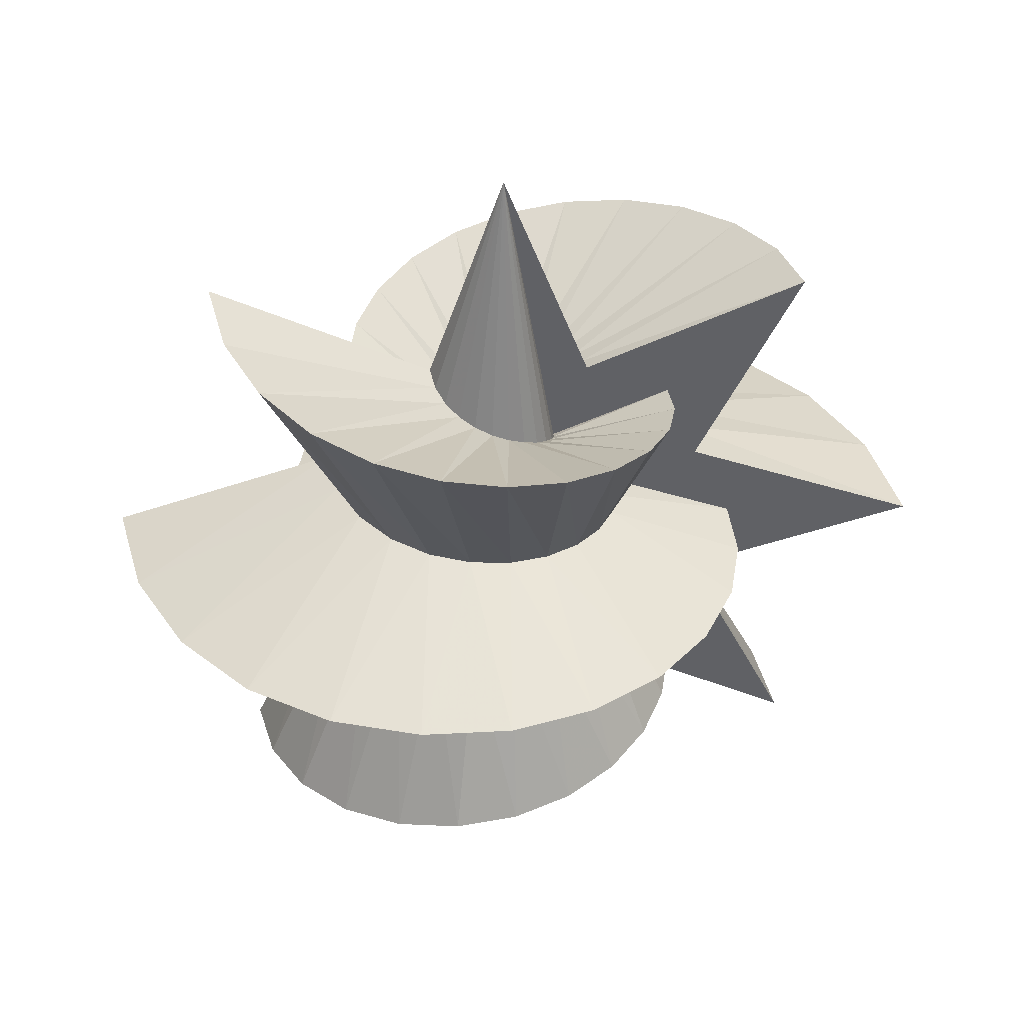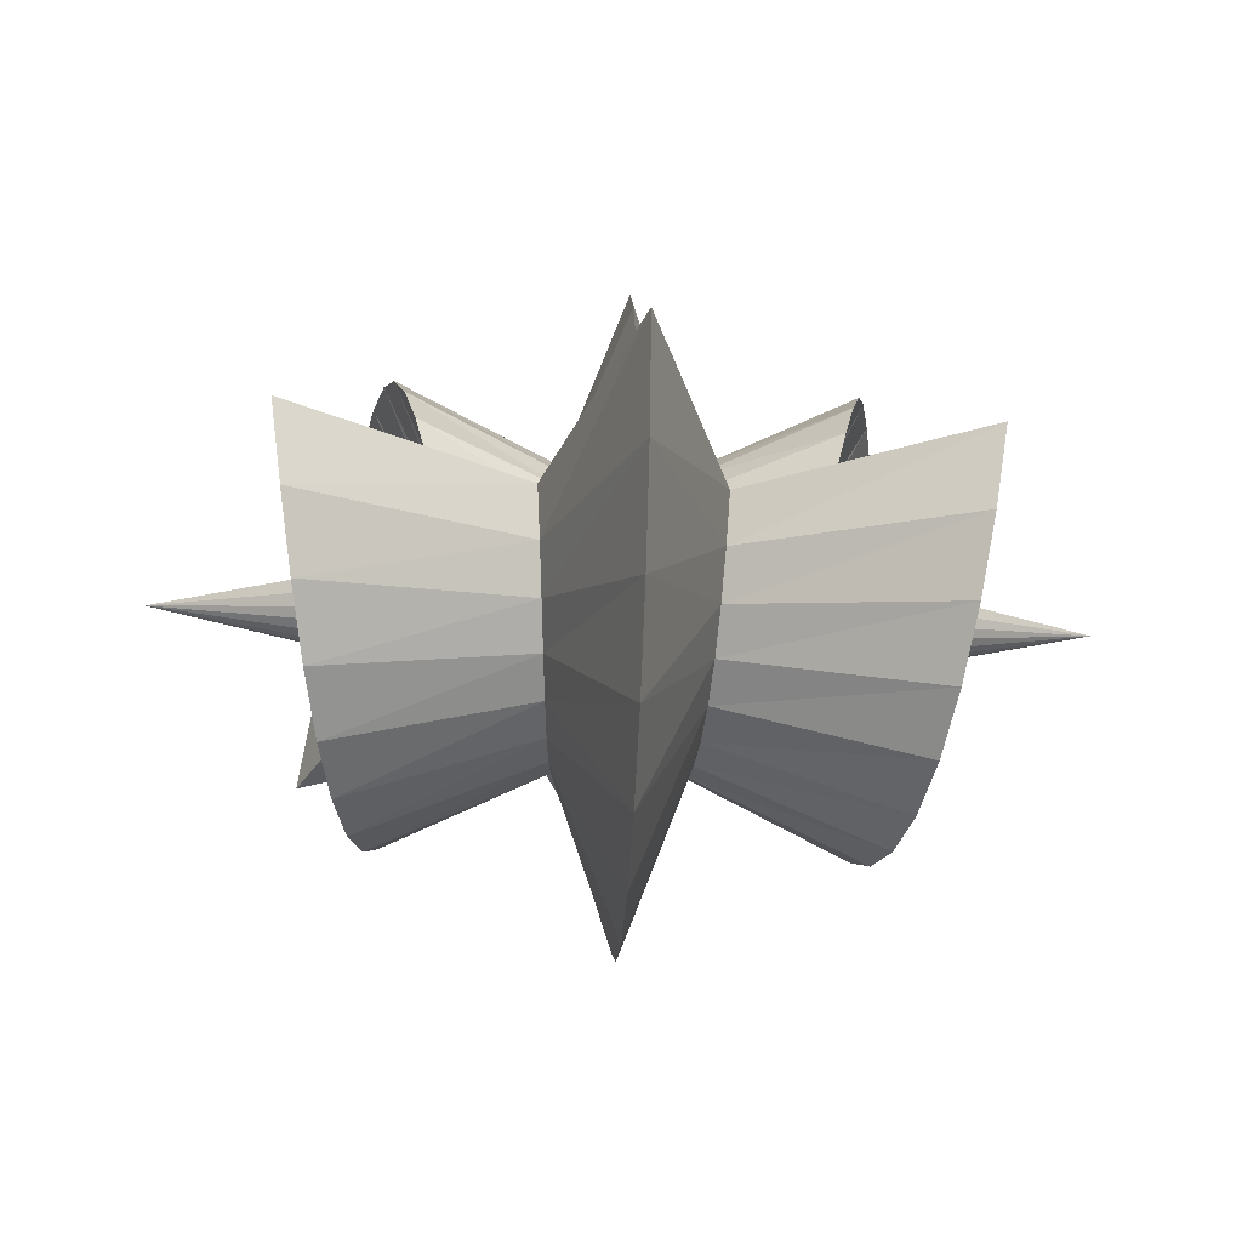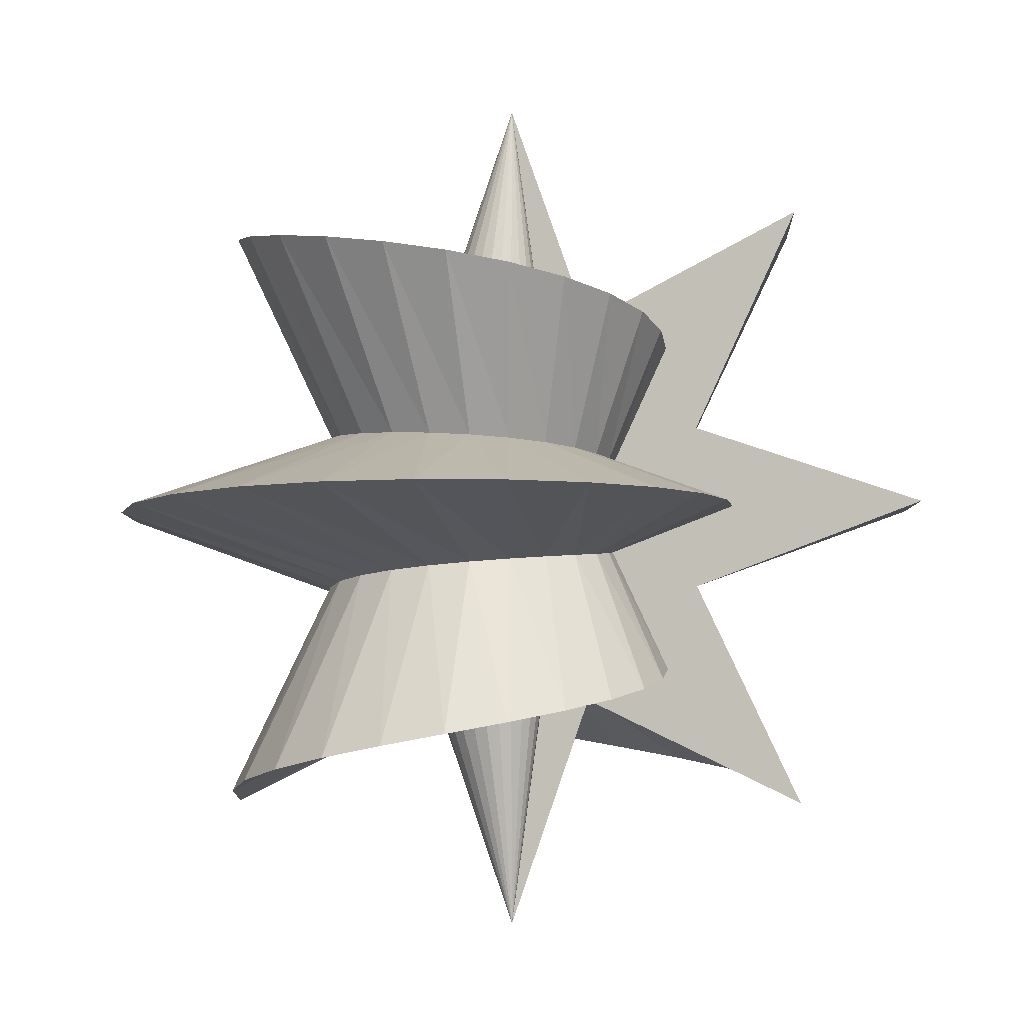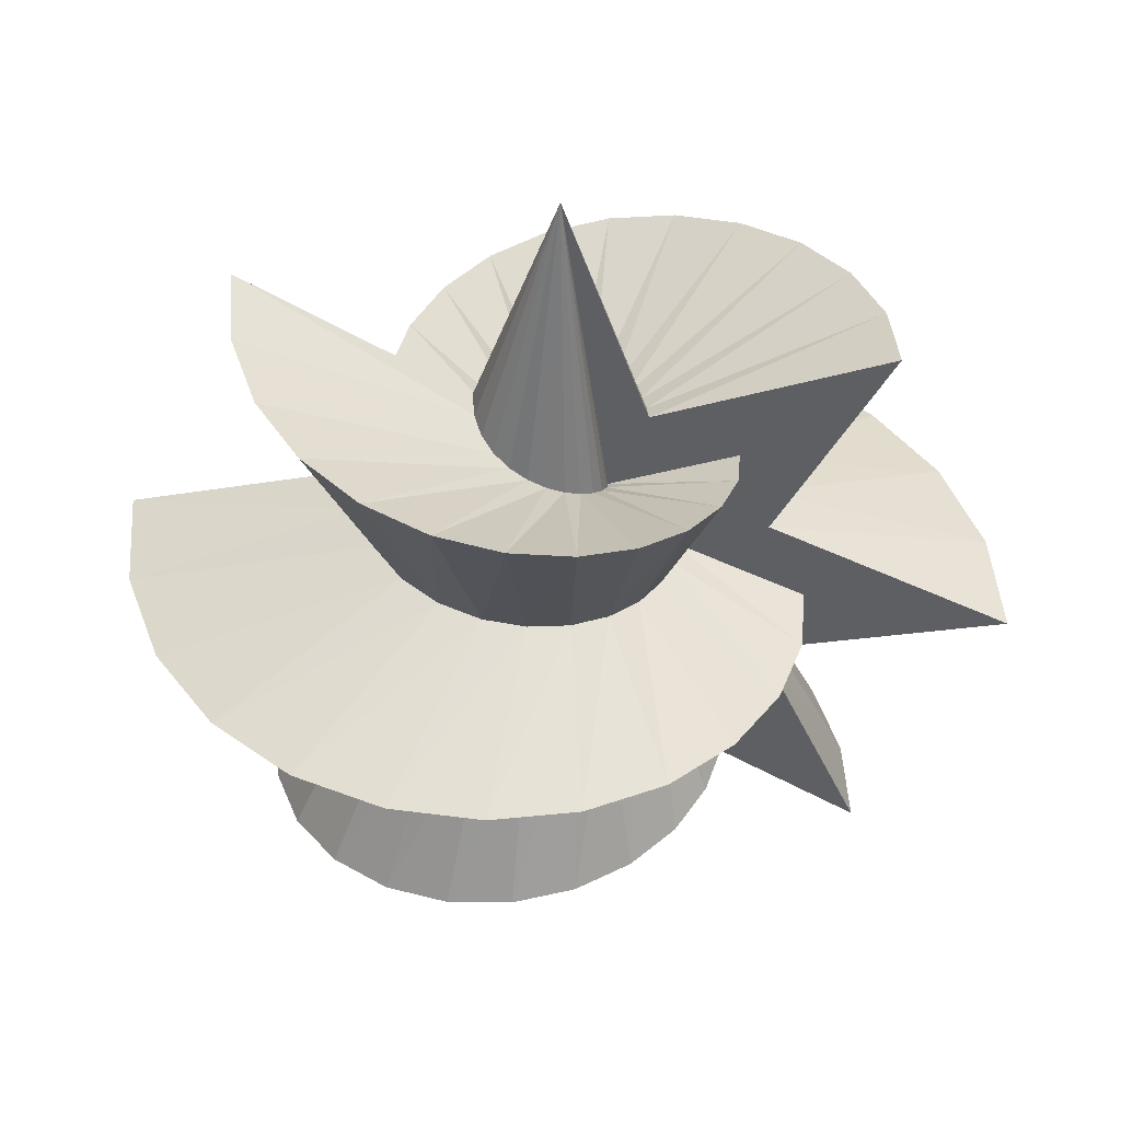
<metadata>
{"format":"obj","ext":"obj","renderer":"f3d","projection":"perspective","resolution":1024,"background":"white","views":[{"elev":-49.1,"azim":-178.9,"up":"+Z"},{"elev":-35.3,"azim":86.8,"up":"+Z"},{"elev":-5.5,"azim":-164.0,"up":"+Y"},{"elev":44.5,"azim":11.4,"up":"+Y"}]}
</metadata>
<code>
g Null
v -141.4 141.4 0
v -92.39 38.27 0
v -200 0 0
v -92.39 -38.27 0
v -141.4 -141.4 0
v 0 -200 0
v 185.9 0 -49.82
v 85.89 36.83 -23.02
v 131.5 136.1 -35.23
v 35.58 88.92 -9.533
v 0 192.5 0
v -35.58 88.92 9.533
v -131.5 136.1 35.23
v -85.89 36.83 23.02
v -185.9 0 49.82
v -85.89 -36.83 23.02
v -131.5 -136.1 35.23
v -35.58 -88.92 9.533
v 0 -192.5 0
v 35.58 -88.92 -9.533
v 131.5 -136.1 -35.23
v 85.89 -36.83 -23.02
v 160.2 0 -92.5
v 74.01 35.4 -42.73
v 113.3 130.8 -65.41
v 30.66 85.46 -17.7
v 0 185 0
v -30.66 85.46 17.7
v -113.3 130.8 65.41
v -74.01 35.4 42.73
v -160.2 0 92.5
v -74.01 -35.4 42.73
v -113.3 -130.8 65.41
v -30.66 -85.46 17.7
v 0 -185 0
v 30.66 -85.46 -17.7
v 113.3 -130.8 -65.41
v 74.01 -35.4 -42.73
v 125.5 0 -125.5
v 57.98 33.96 -57.98
v 88.75 125.5 -88.75
v 24.02 81.99 -24.02
v 0 177.5 0
v -24.02 81.99 24.02
v -88.75 125.5 88.75
v -57.98 33.96 57.98
v -125.5 0 125.5
v -57.98 -33.96 57.98
v -88.75 -125.5 88.75
v -24.02 -81.99 24.02
v 0 -177.5 0
v 24.02 -81.99 -24.02
v 88.75 -125.5 -88.75
v 57.98 -33.96 -57.98
v 85 0 -147.2
v 39.26 32.53 -68.01
v 60.1 120.2 -104.1
v 16.26 78.53 -28.17
v 0 170 0
v -16.26 78.53 28.17
v -60.1 120.2 104.1
v -39.26 32.53 68.01
v -85 0 147.2
v -39.26 -32.53 68.01
v -60.1 -120.2 104.1
v -16.26 -78.53 28.17
v 0 -170 0
v 16.26 -78.53 -28.17
v 60.1 -120.2 -104.1
v 39.26 -32.53 -68.01
v 42.06 0 -157
v 19.43 31.09 -72.51
v 29.74 114.9 -111
v 8.047 75.07 -30.03
v 0 162.5 0
v -8.047 75.07 30.03
v -29.74 114.9 111
v -19.43 31.09 72.51
v -42.06 0 157
v -19.43 -31.09 72.51
v -29.74 -114.9 111
v -8.047 -75.07 30.03
v 0 -162.5 0
v 8.047 -75.07 -30.03
v 29.74 -114.9 -111
v 19.43 -31.09 -72.51
v 0 0 -155
v 0 29.66 -71.6
v 0 109.6 -109.6
v 0 71.6 -29.66
v 0 155 0
v 0 71.6 29.66
v 0 109.6 109.6
v 0 29.66 71.6
v 0 0 155
v 0 -29.66 71.6
v 0 -109.6 109.6
v 0 -71.6 29.66
v 0 -155 0
v 0 -71.6 -29.66
v 0 -109.6 -109.6
v 0 -29.66 -71.6
v -38.18 0 -142.5
v -17.63 28.22 -65.81
v -26.99 104.3 -100.7
v -7.305 68.14 -27.26
v 0 147.5 0
v 7.305 68.14 27.26
v 26.99 104.3 100.7
v 17.63 28.22 65.81
v 38.18 0 142.5
v 17.63 -28.22 65.81
v 26.99 -104.3 100.7
v 7.305 -68.14 27.26
v 0 -147.5 0
v -7.305 -68.14 -27.26
v -26.99 -104.3 -100.7
v -17.63 -28.22 -65.81
v -70 0 -121.2
v -32.34 26.79 -56.01
v -49.5 98.99 -85.73
v -13.39 64.67 -23.2
v 0 140 0
v 13.39 64.67 23.2
v 49.5 98.99 85.73
v 32.34 26.79 56.01
v 70 0 121.2
v 32.34 -26.79 56.01
v 49.5 -98.99 85.73
v 13.39 -64.67 23.2
v 0 -140 0
v -13.39 -64.67 -23.2
v -49.5 -98.99 -85.73
v -32.34 -26.79 -56.01
v -93.69 0 -93.69
v -43.28 25.35 -43.28
v -66.25 93.69 -66.25
v -17.93 61.21 -17.93
v 0 132.5 0
v 17.93 61.21 17.93
v 66.25 93.69 66.25
v 43.28 25.35 43.28
v 93.69 0 93.69
v 43.28 -25.35 43.28
v 66.25 -93.69 66.25
v 17.93 -61.21 17.93
v 0 -132.5 0
v -17.93 -61.21 -17.93
v -66.25 -93.69 -66.25
v -43.28 -25.35 -43.28
v -108.3 0 -62.5
v -50.01 23.92 -28.87
v -76.55 88.39 -44.19
v -20.71 57.74 -11.96
v 0 125 0
v 20.71 57.74 11.96
v 76.55 88.39 44.19
v 50.01 23.92 28.87
v 108.3 0 62.5
v 50.01 -23.92 28.87
v 76.55 -88.39 44.19
v 20.71 -57.74 11.96
v 0 -125 0
v -20.71 -57.74 -11.96
v -76.55 -88.39 -44.19
v -50.01 -23.92 -28.87
v -113.5 0 -30.41
v -52.43 22.48 -14.05
v -80.25 83.09 -21.5
v -21.72 54.28 -5.819
v 0 117.5 0
v 21.72 54.28 5.819
v 80.25 83.09 21.5
v 52.43 22.48 14.05
v 113.5 0 30.41
v 52.43 -22.48 14.05
v 80.25 -83.09 21.5
v 21.72 -54.28 5.819
v 0 -117.5 0
v -21.72 -54.28 -5.819
v -80.25 -83.09 -21.5
v -52.43 -22.48 -14.05
v -110 0 0
v -50.81 21.05 0
v -77.78 77.78 0
v -21.05 50.81 0
v 0 110 0
v 21.05 50.81 0
v 77.78 77.78 0
v 50.81 21.05 0
v 110 0 0
v 50.81 -21.05 0
v 77.78 -77.78 0
v 21.05 -50.81 0
v 0 -110 0
v -21.05 -50.81 0
v -77.78 -77.78 0
v -50.81 -21.05 0
v -99.01 0 26.53
v -45.74 19.61 12.25
v -70.01 72.48 18.76
v -18.94 47.35 5.076
v 0 102.5 0
v 18.94 47.35 -5.076
v 70.01 72.48 -18.76
v 45.74 19.61 -12.25
v 99.01 0 -26.53
v 45.74 -19.61 -12.25
v 70.01 -72.48 -18.76
v 18.94 -47.35 -5.076
v 0 -102.5 0
v -18.94 -47.35 5.076
v -70.01 -72.48 18.76
v -45.74 -19.61 12.25
v -82.27 0 47.5
v -38 18.18 21.94
v -58.18 67.18 33.59
v -15.74 43.88 9.089
v 0 95 0
v 15.74 43.88 -9.089
v 58.18 67.18 -33.59
v 38 18.18 -21.94
v 82.27 0 -47.5
v 38 -18.18 -21.94
v 58.18 -67.18 -33.59
v 15.74 -43.88 -9.089
v 0 -95 0
v -15.74 -43.88 9.089
v -58.18 -67.18 33.59
v -38 -18.18 21.94
v -61.87 0 61.87
v -28.58 16.74 28.58
v -43.75 61.87 43.75
v -11.84 40.42 11.84
v 0 87.5 0
v 11.84 40.42 -11.84
v 43.75 61.87 -43.75
v 28.58 16.74 -28.58
v 61.87 0 -61.87
v 28.58 -16.74 -28.58
v 43.75 -61.87 -43.75
v 11.84 -40.42 -11.84
v 0 -87.5 0
v -11.84 -40.42 11.84
v -43.75 -61.87 43.75
v -28.58 -16.74 28.58
v -40 0 69.28
v -18.48 15.31 32
v -28.28 56.57 48.99
v -7.654 36.96 13.26
v 0 80 0
v 7.654 36.96 -13.26
v 28.28 56.57 -48.99
v 18.48 15.31 -32
v 40 0 -69.28
v 18.48 -15.31 -32
v 28.28 -56.57 -48.99
v 7.654 -36.96 -13.26
v 0 -80 0
v -7.654 -36.96 13.26
v -28.28 -56.57 48.99
v -18.48 -15.31 32
v -18.76 0 70.03
v -8.668 13.87 32.35
v -13.27 51.27 49.52
v -3.59 33.49 13.4
v 0 72.5 0
v 3.59 33.49 -13.4
v 13.27 51.27 -49.52
v 8.668 13.87 -32.35
v 18.76 0 -70.03
v 8.668 -13.87 -32.35
v 13.27 -51.27 -49.52
v 3.59 -33.49 -13.4
v 0 -72.5 0
v -3.59 -33.49 13.4
v -13.27 -51.27 49.52
v -8.668 -13.87 32.35
v 0 0 65
v 0 12.44 30.03
v 0 45.96 45.96
v 0 30.03 12.44
v 0 65 0
v 0 30.03 -12.44
v 0 45.96 -45.96
v 0 12.44 -30.03
v 0 0 -65
v 0 -12.44 -30.03
v 0 -45.96 -45.96
v 0 -30.03 -12.44
v 0 -65 0
v 0 -30.03 12.44
v 0 -45.96 45.96
v 0 -12.44 30.03
v 14.88 0 55.54
v 6.875 11 25.66
v 10.52 40.66 39.27
v 2.848 26.56 10.63
v 0 57.5 0
v -2.848 26.56 -10.63
v -10.52 40.66 -39.27
v -6.875 11 -25.66
v -14.88 0 -55.54
v -6.875 -11 -25.66
v -10.52 -40.66 -39.27
v -2.848 -26.56 -10.63
v 0 -57.5 0
v 2.848 -26.56 10.63
v 10.52 -40.66 39.27
v 6.875 -11 25.66
v 25 0 43.3
v 11.55 9.567 20
v 17.68 35.36 30.62
v 4.784 23.1 8.285
v 0 50 0
v -4.784 23.1 -8.285
v -17.68 35.36 -30.62
v -11.55 9.567 -20
v -25 0 -43.3
v -11.55 -9.567 -20
v -17.68 -35.36 -30.62
v -4.784 -23.1 -8.285
v 0 -50 0
v 4.784 -23.1 8.285
v 17.68 -35.36 30.62
v 11.55 -9.567 20
v 30.05 0 30.05
v 13.88 8.132 13.88
v 21.25 30.05 21.25
v 5.75 19.63 5.75
v 0 42.5 0
v -5.75 19.63 -5.75
v -21.25 30.05 -21.25
v -13.88 8.132 -13.88
v -30.05 0 -30.05
v -13.88 -8.132 -13.88
v -21.25 -30.05 -21.25
v -5.75 -19.63 -5.75
v 0 -42.5 0
v 5.75 -19.63 5.75
v 21.25 -30.05 21.25
v 13.88 -8.132 13.88
v 30.31 0 17.5
v 14 6.697 8.084
v 21.43 24.75 12.37
v 5.8 16.17 3.348
v 0 35 0
v -5.8 16.17 -3.348
v -21.43 24.75 -12.37
v -14 6.697 -8.084
v -30.31 0 -17.5
v -14 -6.697 -8.084
v -21.43 -24.75 -12.37
v -5.8 -16.17 -3.348
v 0 -35 0
v 5.8 -16.17 3.348
v 21.43 -24.75 12.37
v 14 -6.697 8.084
v 26.56 0 7.118
v 12.27 5.262 3.288
v 18.78 19.45 5.033
v 5.083 12.7 1.362
v 0 27.5 0
v -5.083 12.7 -1.362
v -18.78 19.45 -5.033
v -12.27 5.262 -3.288
v -26.56 0 -7.118
v -12.27 -5.262 -3.288
v -18.78 -19.45 -5.033
v -5.083 -12.7 -1.362
v 0 -27.5 0
v 5.083 -12.7 1.362
v 18.78 -19.45 5.033
v 12.27 -5.262 3.288
v 14.14 14.14 0
v 0 20 0
v -3.827 9.239 0
v -14.14 14.14 0
v -9.239 3.827 0
v -20 0 0
v -14.14 -14.14 0
v -3.827 -9.239 0
v 0 -20 0
v 3.827 -9.239 0
v 200 0 0
v 92.39 38.27 0
v 141.4 141.4 0
v 38.27 92.39 0
v 0 200 0
v -38.27 92.39 0
v -38.27 -92.39 0
v 38.27 -92.39 0
v 141.4 -141.4 0
v 92.39 -38.27 0
v 20 0 0
v 9.239 3.827 0
v 3.827 9.239 0
v 0 20 0
v -9.239 -3.827 0
v 0 -20 0
v 14.14 -14.14 0
v 9.239 -3.827 0
f 7 8 386 385
f 8 9 387 386
f 9 10 388 387
f 10 389 388
f 12 390 389
f 12 13 1 390
f 13 14 2 1
f 14 15 3 2
f 15 16 4 3
f 16 17 5 4
f 17 18 391 5
f 18 6 391
f 20 392 6
f 20 21 393 392
f 21 22 394 393
f 22 7 385 394
f 23 24 8 7
f 24 25 9 8
f 25 26 10 9
f 26 389 10
f 28 12 389
f 28 29 13 12
f 29 30 14 13
f 30 31 15 14
f 31 32 16 15
f 32 33 17 16
f 33 34 18 17
f 34 6 18
f 36 20 6
f 36 37 21 20
f 37 38 22 21
f 38 23 7 22
f 39 40 24 23
f 40 41 25 24
f 41 42 26 25
f 42 389 26
f 44 28 389
f 44 45 29 28
f 45 46 30 29
f 46 47 31 30
f 47 48 32 31
f 48 49 33 32
f 49 50 34 33
f 50 6 34
f 52 36 6
f 52 53 37 36
f 53 54 38 37
f 54 39 23 38
f 55 56 40 39
f 56 57 41 40
f 57 58 42 41
f 58 389 42
f 60 44 389
f 60 61 45 44
f 61 62 46 45
f 62 63 47 46
f 63 64 48 47
f 64 65 49 48
f 65 66 50 49
f 66 6 50
f 68 52 6
f 68 69 53 52
f 69 70 54 53
f 70 55 39 54
f 71 72 56 55
f 72 73 57 56
f 73 74 58 57
f 74 389 58
f 76 60 389
f 76 77 61 60
f 77 78 62 61
f 78 79 63 62
f 79 80 64 63
f 80 81 65 64
f 81 82 66 65
f 82 6 66
f 84 68 6
f 84 85 69 68
f 85 86 70 69
f 86 71 55 70
f 87 88 72 71
f 88 89 73 72
f 89 90 74 73
f 90 389 74
f 92 76 389
f 92 93 77 76
f 93 94 78 77
f 94 95 79 78
f 95 96 80 79
f 96 97 81 80
f 97 98 82 81
f 98 6 82
f 100 84 6
f 100 101 85 84
f 101 102 86 85
f 102 87 71 86
f 103 104 88 87
f 104 105 89 88
f 105 106 90 89
f 106 389 90
f 108 92 389
f 108 109 93 92
f 109 110 94 93
f 110 111 95 94
f 111 112 96 95
f 112 113 97 96
f 113 114 98 97
f 114 6 98
f 116 100 6
f 116 117 101 100
f 117 118 102 101
f 118 103 87 102
f 119 120 104 103
f 120 121 105 104
f 121 122 106 105
f 122 389 106
f 124 108 389
f 124 125 109 108
f 125 126 110 109
f 126 127 111 110
f 127 128 112 111
f 128 129 113 112
f 129 130 114 113
f 130 6 114
f 132 116 6
f 132 133 117 116
f 133 134 118 117
f 134 119 103 118
f 135 136 120 119
f 136 137 121 120
f 137 138 122 121
f 138 389 122
f 140 124 389
f 140 141 125 124
f 141 142 126 125
f 142 143 127 126
f 143 144 128 127
f 144 145 129 128
f 145 146 130 129
f 146 6 130
f 148 132 6
f 148 149 133 132
f 149 150 134 133
f 150 135 119 134
f 151 152 136 135
f 152 153 137 136
f 153 154 138 137
f 154 389 138
f 156 140 389
f 156 157 141 140
f 157 158 142 141
f 158 159 143 142
f 159 160 144 143
f 160 161 145 144
f 161 162 146 145
f 162 6 146
f 164 148 6
f 164 165 149 148
f 165 166 150 149
f 166 151 135 150
f 167 168 152 151
f 168 169 153 152
f 169 170 154 153
f 170 389 154
f 172 156 389
f 172 173 157 156
f 173 174 158 157
f 174 175 159 158
f 175 176 160 159
f 176 177 161 160
f 177 178 162 161
f 178 6 162
f 180 164 6
f 180 181 165 164
f 181 182 166 165
f 182 167 151 166
f 183 184 168 167
f 184 185 169 168
f 185 186 170 169
f 186 389 170
f 188 172 389
f 188 189 173 172
f 189 190 174 173
f 190 191 175 174
f 191 192 176 175
f 192 193 177 176
f 193 194 178 177
f 194 6 178
f 196 180 6
f 196 197 181 180
f 197 198 182 181
f 198 183 167 182
f 199 200 184 183
f 200 201 185 184
f 201 202 186 185
f 202 389 186
f 204 188 389
f 204 205 189 188
f 205 206 190 189
f 206 207 191 190
f 207 208 192 191
f 208 209 193 192
f 209 210 194 193
f 210 6 194
f 212 196 6
f 212 213 197 196
f 213 214 198 197
f 214 199 183 198
f 215 216 200 199
f 216 217 201 200
f 217 218 202 201
f 218 389 202
f 220 204 389
f 220 221 205 204
f 221 222 206 205
f 222 223 207 206
f 223 224 208 207
f 224 225 209 208
f 225 226 210 209
f 226 6 210
f 228 212 6
f 228 229 213 212
f 229 230 214 213
f 230 215 199 214
f 231 232 216 215
f 232 233 217 216
f 233 234 218 217
f 234 389 218
f 236 220 389
f 236 237 221 220
f 237 238 222 221
f 238 239 223 222
f 239 240 224 223
f 240 241 225 224
f 241 242 226 225
f 242 6 226
f 244 228 6
f 244 245 229 228
f 245 246 230 229
f 246 231 215 230
f 247 248 232 231
f 248 249 233 232
f 249 250 234 233
f 250 389 234
f 252 236 389
f 252 253 237 236
f 253 254 238 237
f 254 255 239 238
f 255 256 240 239
f 256 257 241 240
f 257 258 242 241
f 258 6 242
f 260 244 6
f 260 261 245 244
f 261 262 246 245
f 262 247 231 246
f 263 264 248 247
f 264 265 249 248
f 265 266 250 249
f 266 389 250
f 268 252 389
f 268 269 253 252
f 269 270 254 253
f 270 271 255 254
f 271 272 256 255
f 272 273 257 256
f 273 274 258 257
f 274 6 258
f 276 260 6
f 276 277 261 260
f 277 278 262 261
f 278 263 247 262
f 279 280 264 263
f 280 281 265 264
f 281 282 266 265
f 282 389 266
f 284 268 389
f 284 285 269 268
f 285 286 270 269
f 286 287 271 270
f 287 288 272 271
f 288 289 273 272
f 289 290 274 273
f 290 6 274
f 292 276 6
f 292 293 277 276
f 293 294 278 277
f 294 279 263 278
f 295 296 280 279
f 296 297 281 280
f 297 298 282 281
f 298 389 282
f 300 284 389
f 300 301 285 284
f 301 302 286 285
f 302 303 287 286
f 303 304 288 287
f 304 305 289 288
f 305 306 290 289
f 306 6 290
f 308 292 6
f 308 309 293 292
f 309 310 294 293
f 310 295 279 294
f 311 312 296 295
f 312 313 297 296
f 313 314 298 297
f 314 389 298
f 316 300 389
f 316 317 301 300
f 317 318 302 301
f 318 319 303 302
f 319 320 304 303
f 320 321 305 304
f 321 322 306 305
f 322 6 306
f 324 308 6
f 324 325 309 308
f 325 326 310 309
f 326 311 295 310
f 327 328 312 311
f 328 329 313 312
f 329 330 314 313
f 330 389 314
f 332 316 389
f 332 333 317 316
f 333 334 318 317
f 334 335 319 318
f 335 336 320 319
f 336 337 321 320
f 337 338 322 321
f 338 6 322
f 340 324 6
f 340 341 325 324
f 341 342 326 325
f 342 327 311 326
f 343 344 328 327
f 344 345 329 328
f 345 346 330 329
f 346 389 330
f 348 332 389
f 348 349 333 332
f 349 350 334 333
f 350 351 335 334
f 351 352 336 335
f 352 353 337 336
f 353 354 338 337
f 354 6 338
f 356 340 6
f 356 357 341 340
f 357 358 342 341
f 358 343 327 342
f 359 360 344 343
f 360 361 345 344
f 361 362 346 345
f 362 389 346
f 364 348 389
f 364 365 349 348
f 365 366 350 349
f 366 367 351 350
f 367 368 352 351
f 368 369 353 352
f 369 370 354 353
f 370 6 354
f 372 356 6
f 372 373 357 356
f 373 374 358 357
f 374 359 343 358
f 395 396 360 359
f 396 375 361 360
f 375 397 362 361
f 397 389 362
f 377 364 389
f 377 378 365 364
f 378 379 366 365
f 379 380 367 366
f 380 399 368 367
f 399 381 369 368
f 381 382 370 369
f 382 6 370
f 384 372 6
f 384 401 373 372
f 401 402 374 373
f 402 395 359 374
f 385 386 394
f 392 393 394
f 391 392 394
f 4 391 394
f 388 4 394
f 386 388 394
f 391 6 392
f 4 5 391
f 390 2 4
f 388 390 4
f 2 3 4
f 390 1 2
f 388 389 390
f 386 387 388
f 402 396 395
f 397 375 396
f 377 397 396
f 384 377 396
f 402 384 396
f 377 398 397
f 379 378 377
f 399 379 377
f 384 399 377
f 399 380 379
f 384 382 399
f 382 381 399
f 384 400 382
f 402 401 384

</code>
